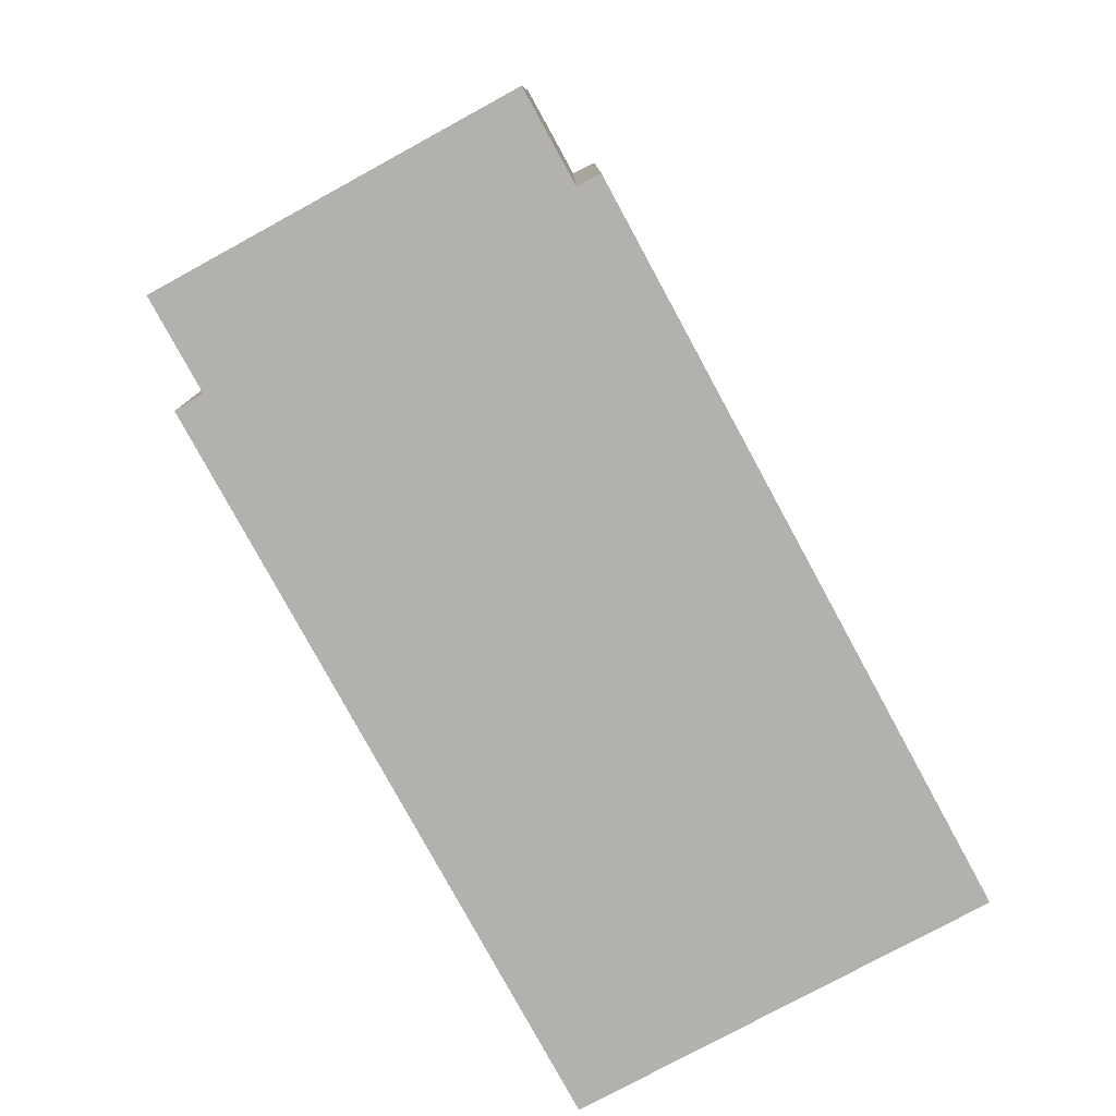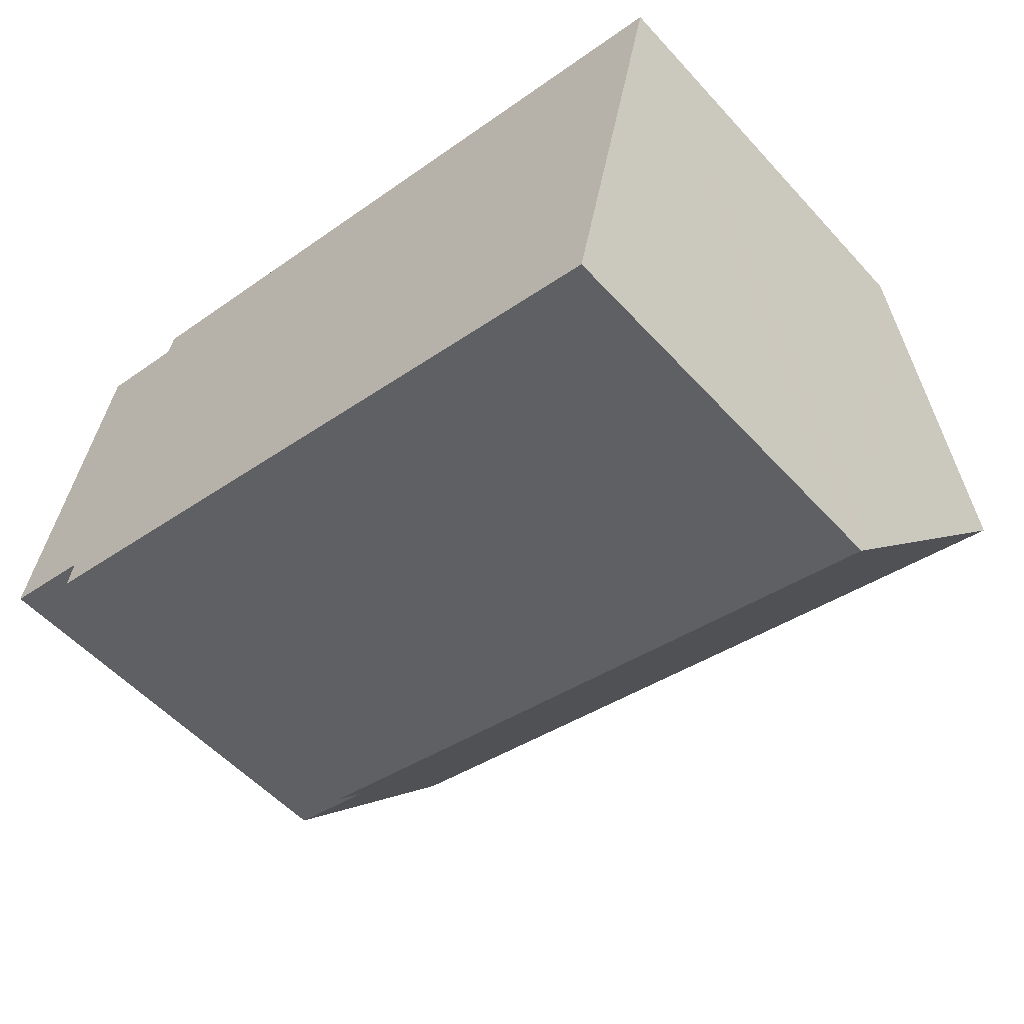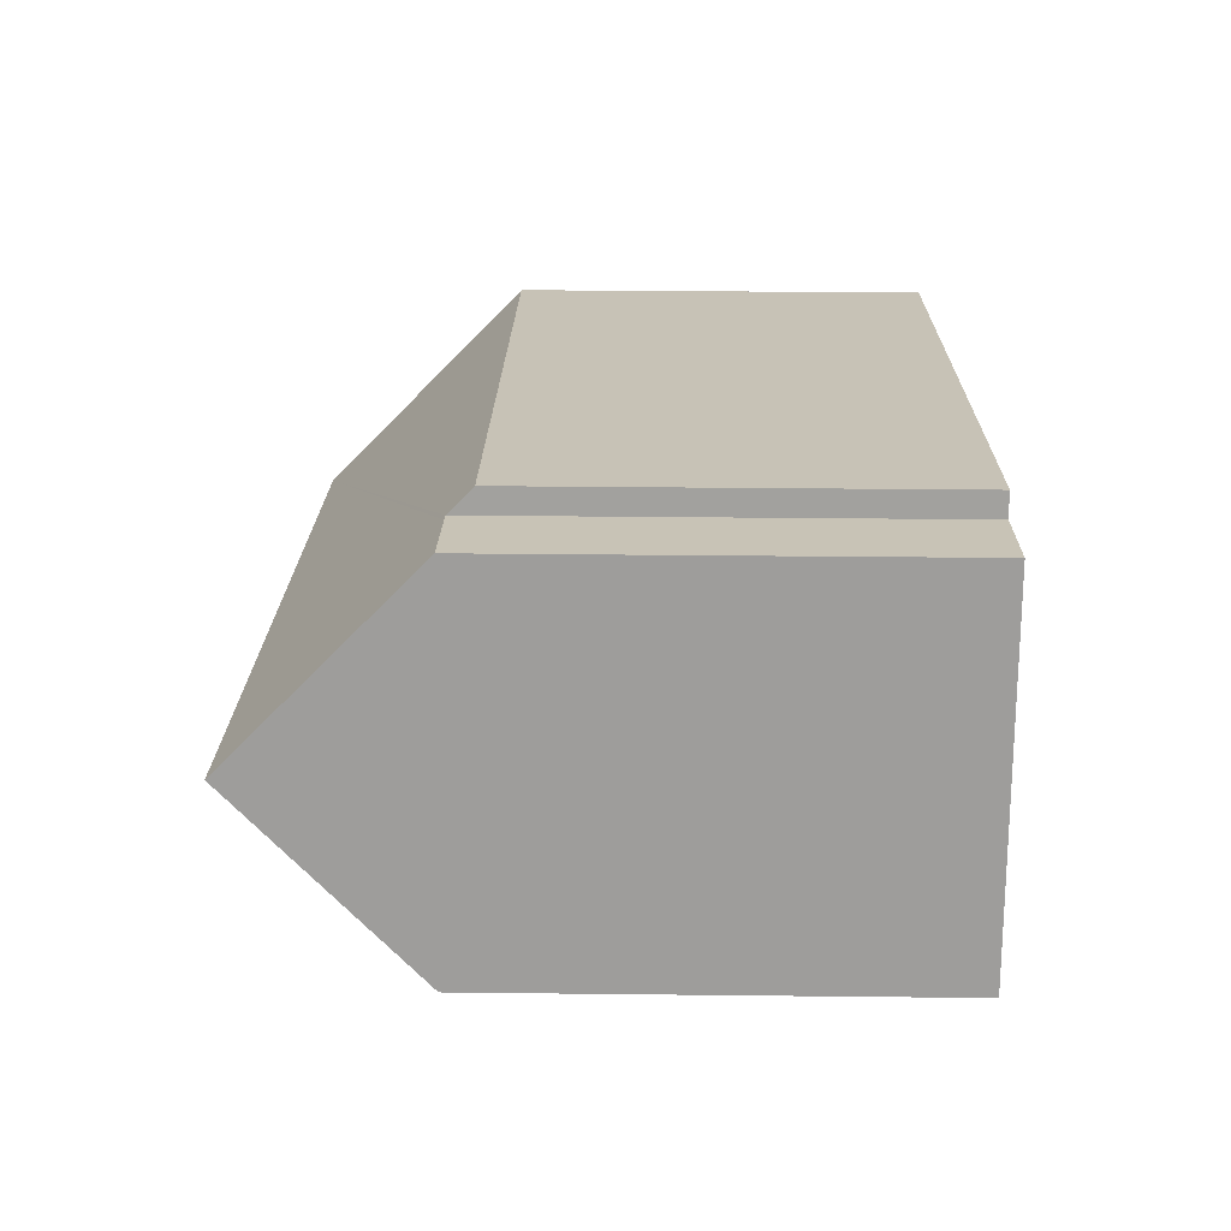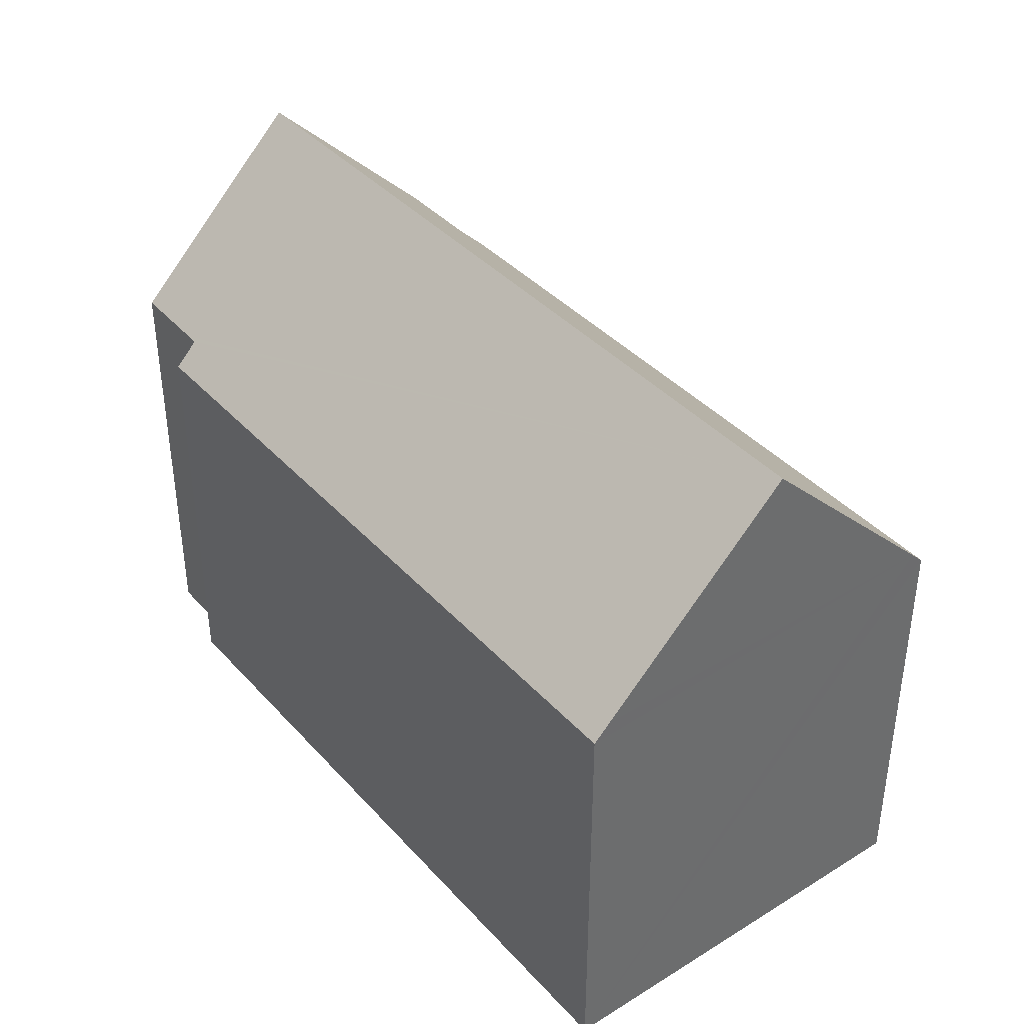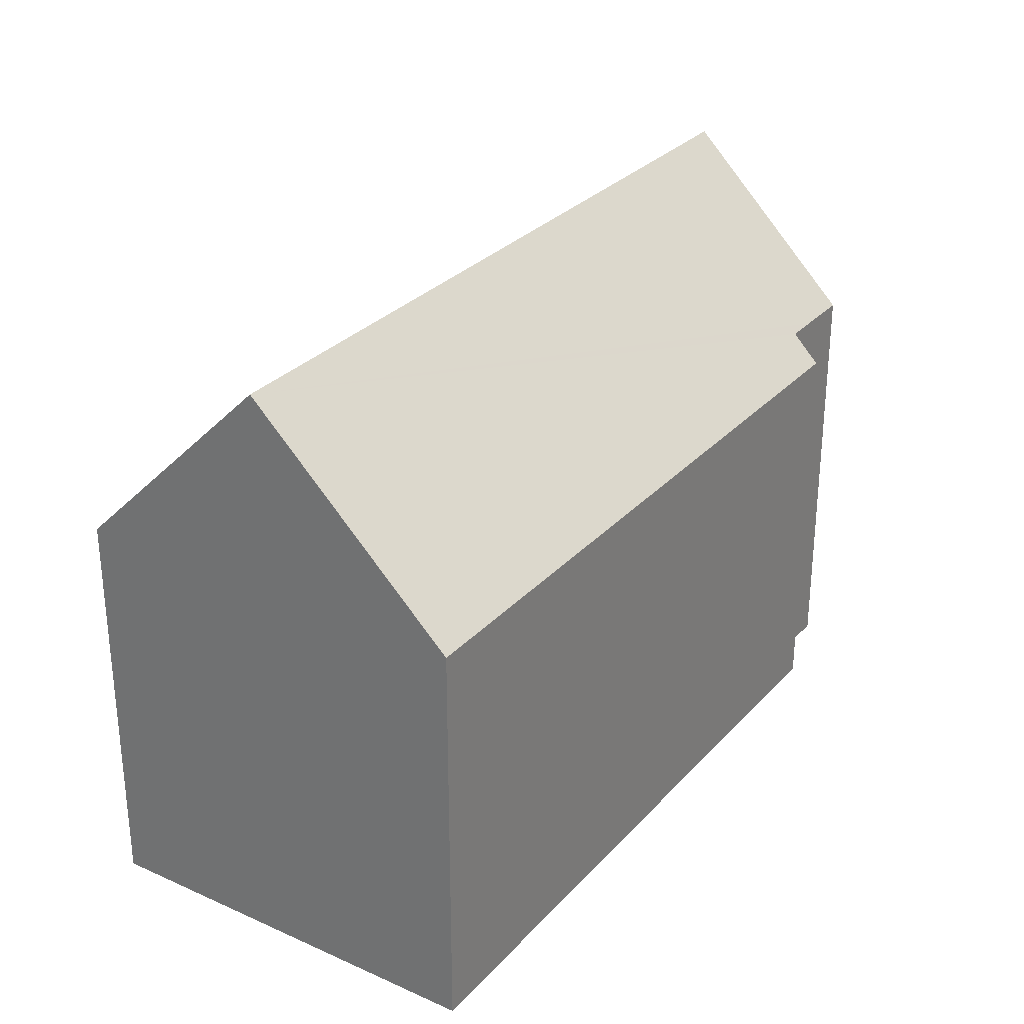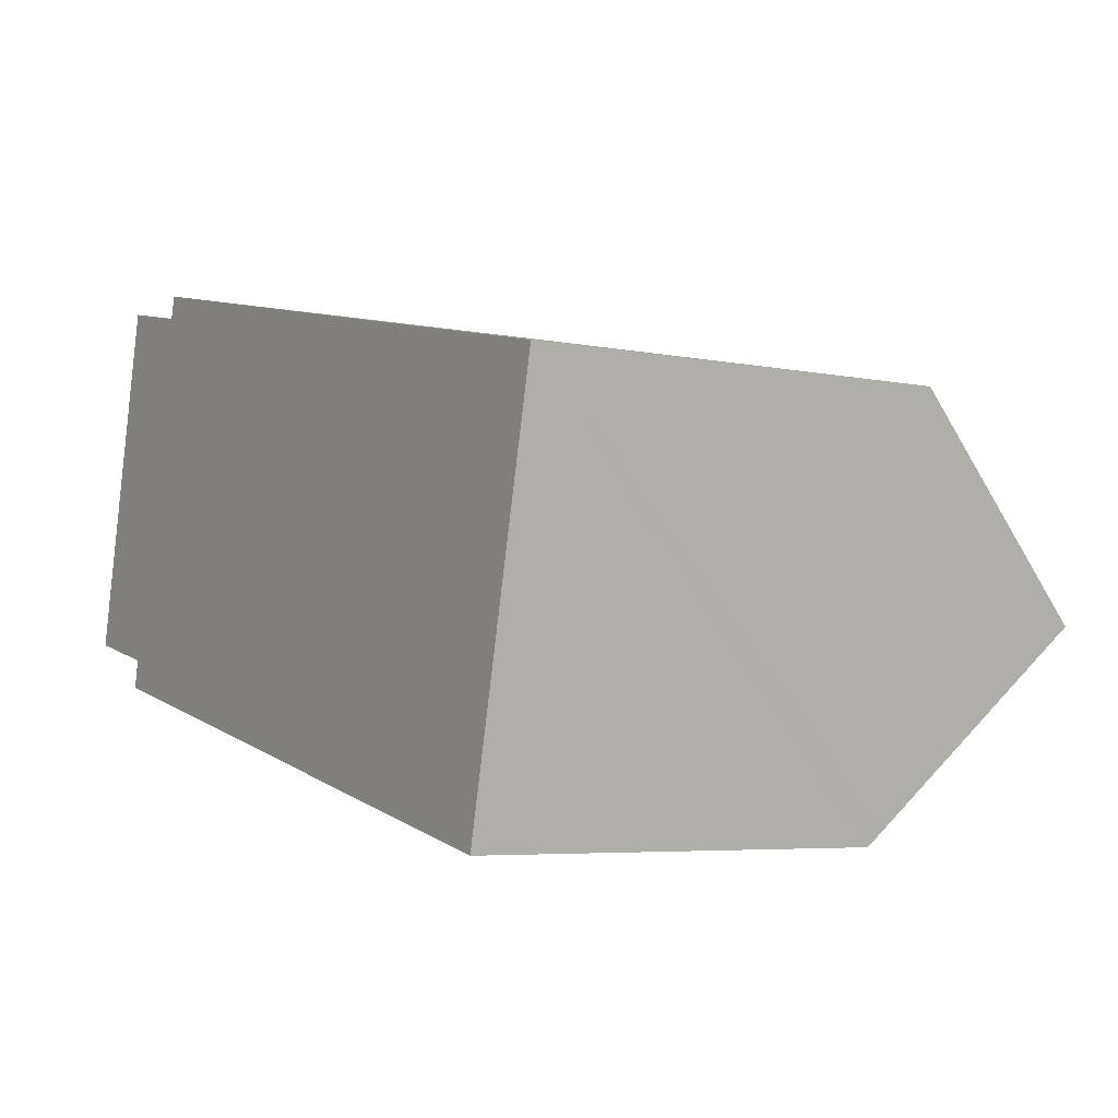
<metadata>
{"format":"obj","ext":"obj","renderer":"f3d","projection":"perspective","resolution":1024,"background":"white","views":[{"elev":-79.3,"azim":-48.9,"up":"+Y"},{"elev":-54.7,"azim":41.4,"up":"+Z"},{"elev":31.7,"azim":-89.1,"up":"+Z"},{"elev":39.4,"azim":65.3,"up":"+Y"},{"elev":29.5,"azim":136.1,"up":"+Y"},{"elev":-5.3,"azim":57.6,"up":"+Z"}]}
</metadata>
<code>
v  2.21 10.33 -1.237
v  20.05 10.69 -4.836
v  19.97 10.35 -5.176
v  21.13 15.45 -0.095
v  2.34 11.05 -0.518
v  1.497 11.05 -0.331
v  0 11.04 6.763e-16
v  0.06 11.32 0.273
v  0.967 15.45 4.394
v  1.957 10.94 8.895
v  3.991 10.93 8.455
v  4.281 10.93 8.392
v  4.423 10.34 8.971
v  22.28 10.36 4.98
v  22.19 10.76 4.573
v  0 0 0
v  1.497 2.027e-17 -0.331
v  2.34 3.172e-17 -0.518
v  19.97 3.169e-16 -5.176
v  2.21 7.574e-17 -1.237
v  1.957 -5.447e-16 8.895
v  0.967 -2.691e-16 4.394
v  0.06 -1.672e-17 0.273
v  4.281 -5.139e-16 8.392
v  4.423 -5.493e-16 8.971
v  3.991 -5.177e-16 8.455
v  22.28 -3.049e-16 4.98
v  22.19 -2.8e-16 4.573
v  21.13 5.817e-18 -0.095
v  20.05 2.961e-16 -4.836
g defaultobject
f 1 2 3
f 2 1 4
f 4 1 5
f 4 5 6
f 4 6 7
f 4 7 8
f 4 8 9
f 10 4 9
f 4 10 11
f 4 11 12
f 4 12 13
f 4 13 14
f 4 14 15
f 6 16 7
f 16 6 5
f 16 5 17
f 17 5 18
f 19 1 3
f 1 19 20
f 8 10 9
f 10 8 7
f 10 7 16
f 10 16 21
f 21 16 22
f 22 16 23
f 24 13 12
f 13 24 25
f 1 18 5
f 18 1 20
f 21 11 10
f 11 21 12
f 12 21 24
f 24 21 26
f 13 27 14
f 27 13 25
f 15 2 4
f 2 15 14
f 2 14 27
f 2 27 3
f 3 27 19
f 19 27 28
f 19 28 29
f 19 29 30
f 25 28 27
f 28 25 29
f 29 25 24
f 29 24 26
f 29 26 30
f 30 26 21
f 30 21 22
f 30 22 19
f 19 22 23
f 19 23 18
f 18 23 17
f 17 23 16
f 20 19 18

</code>
